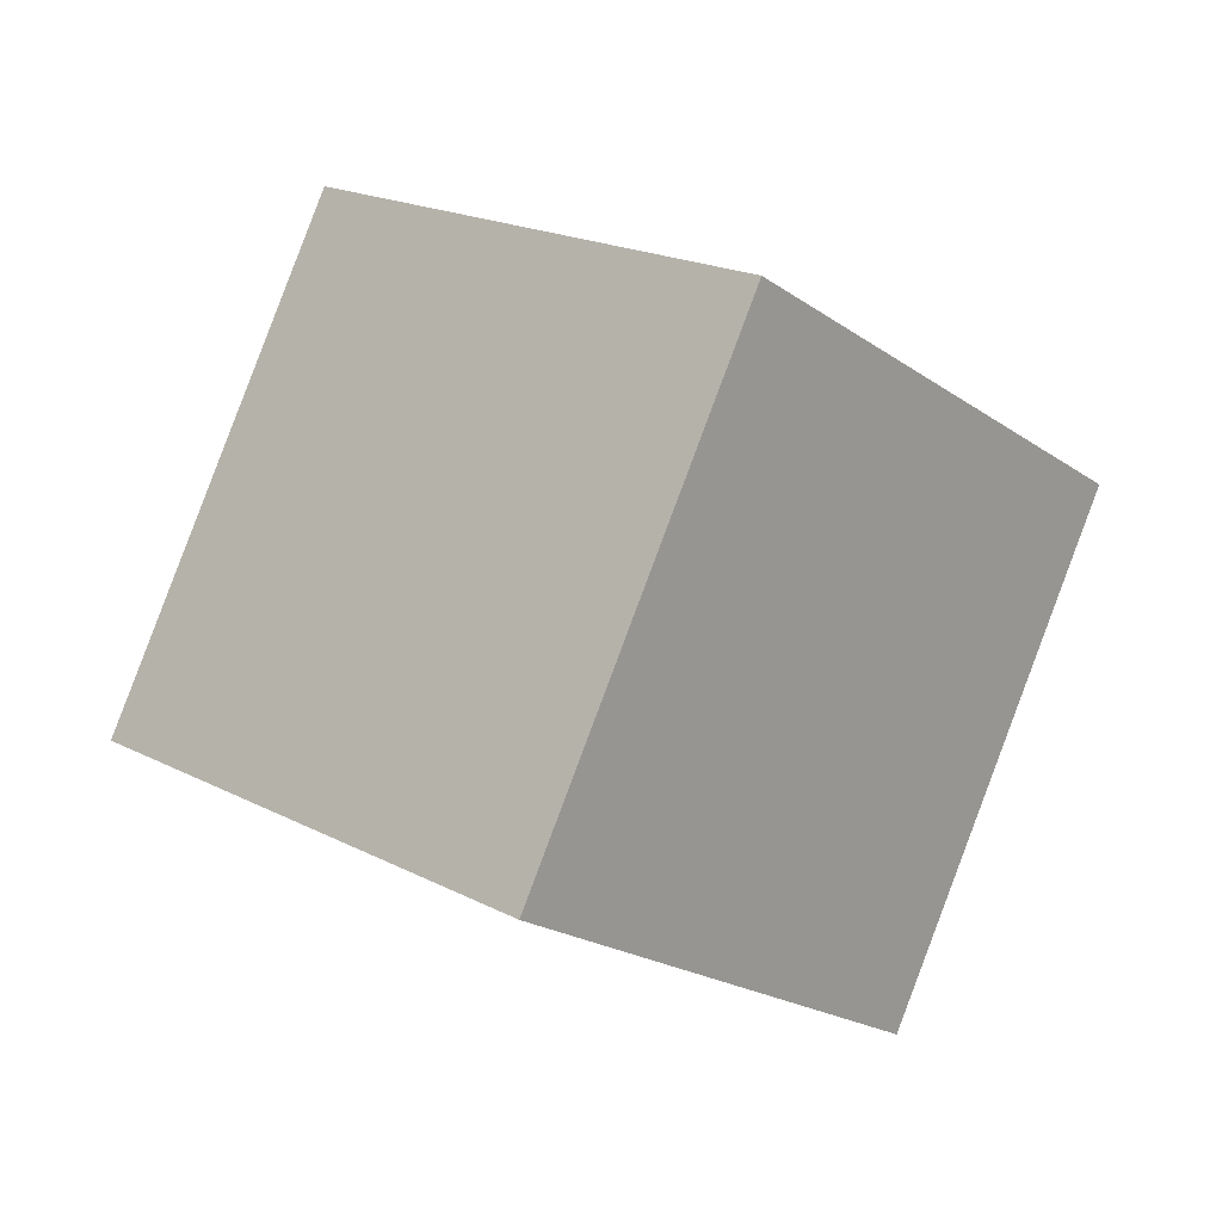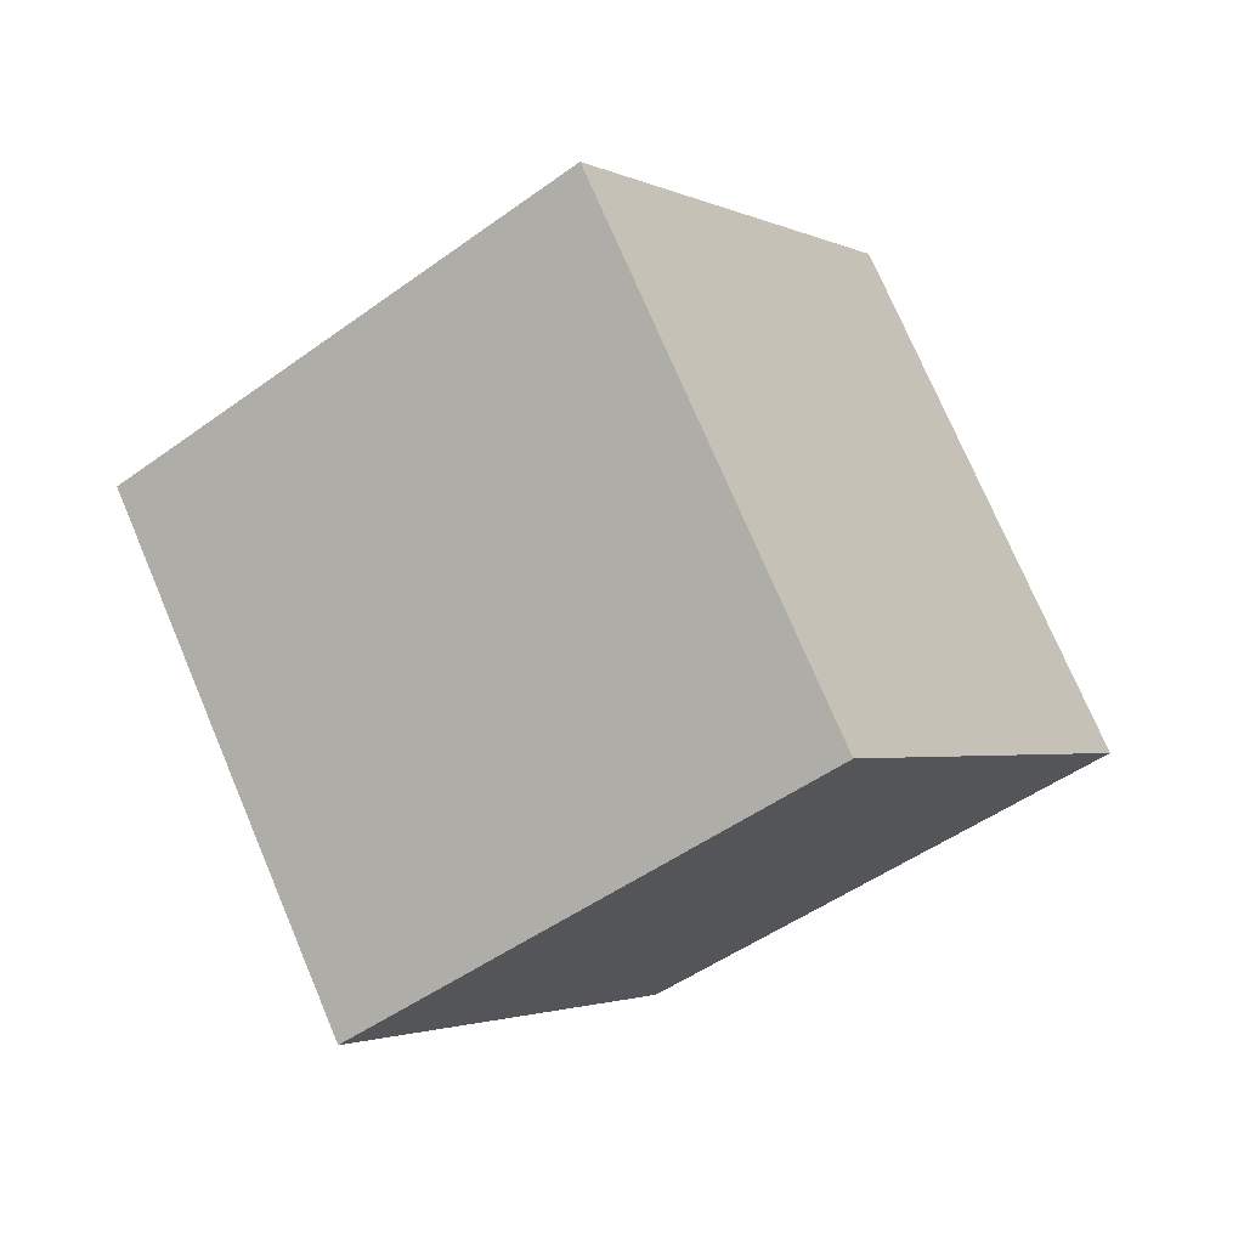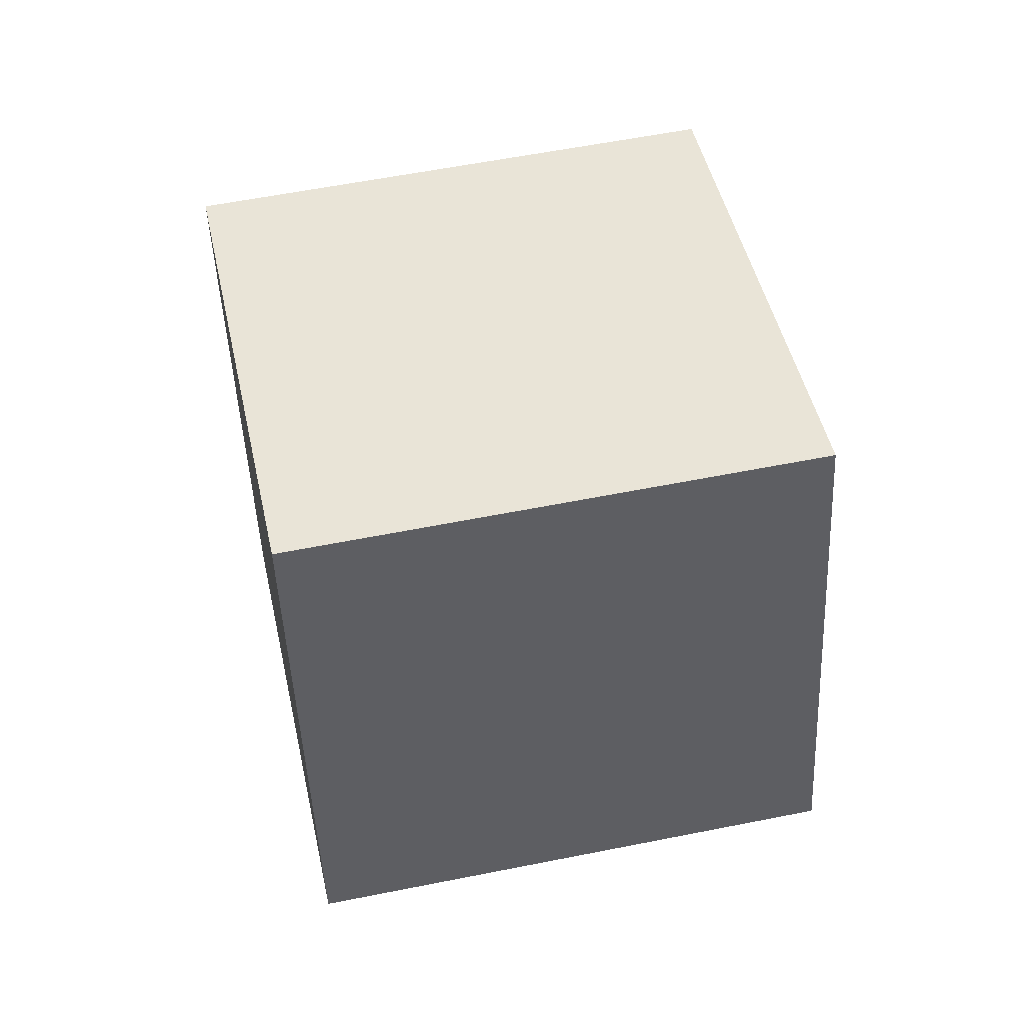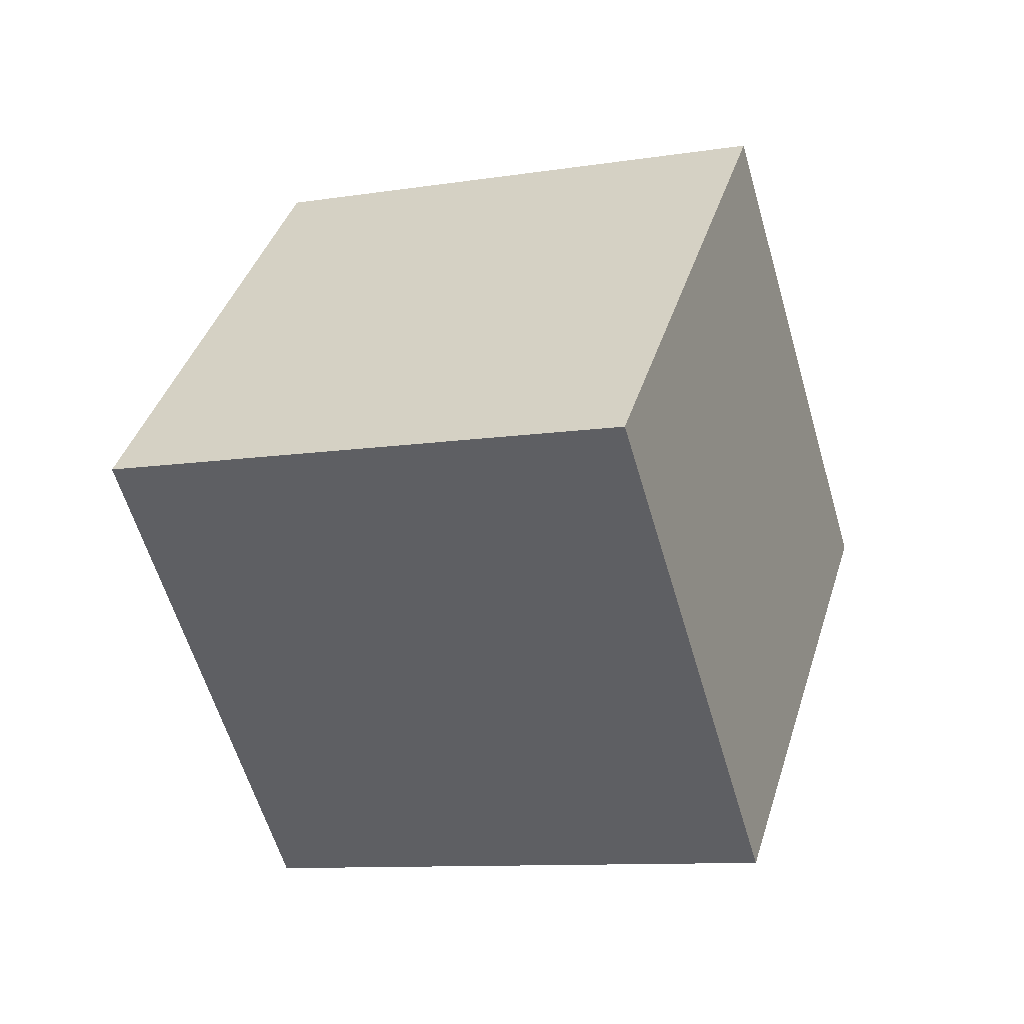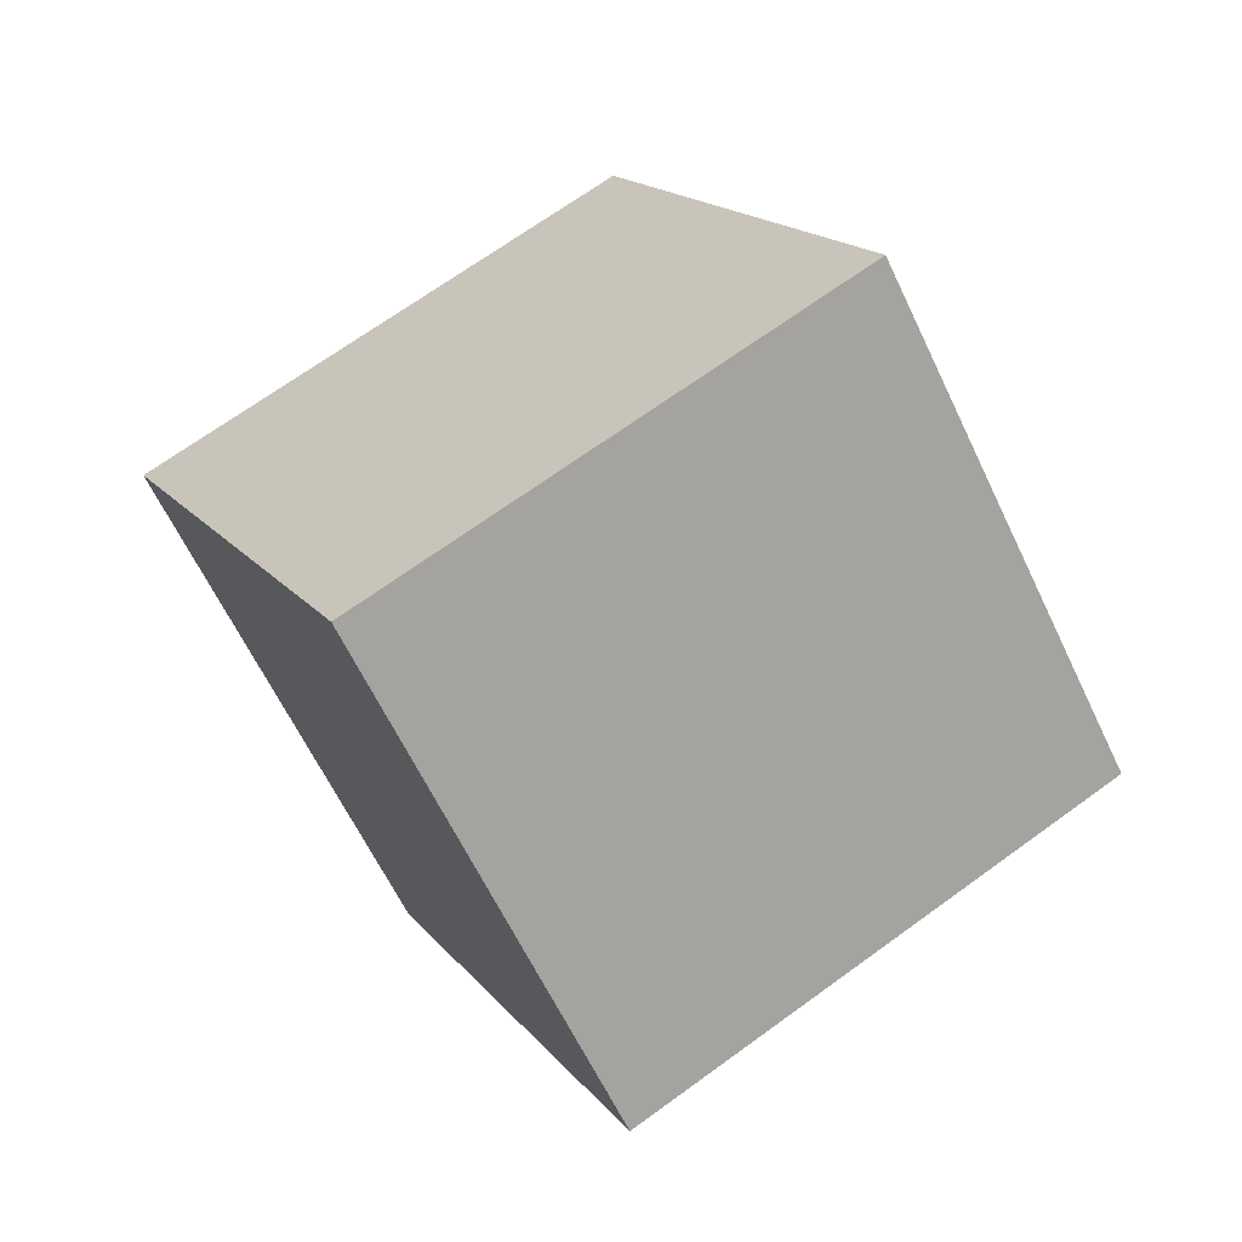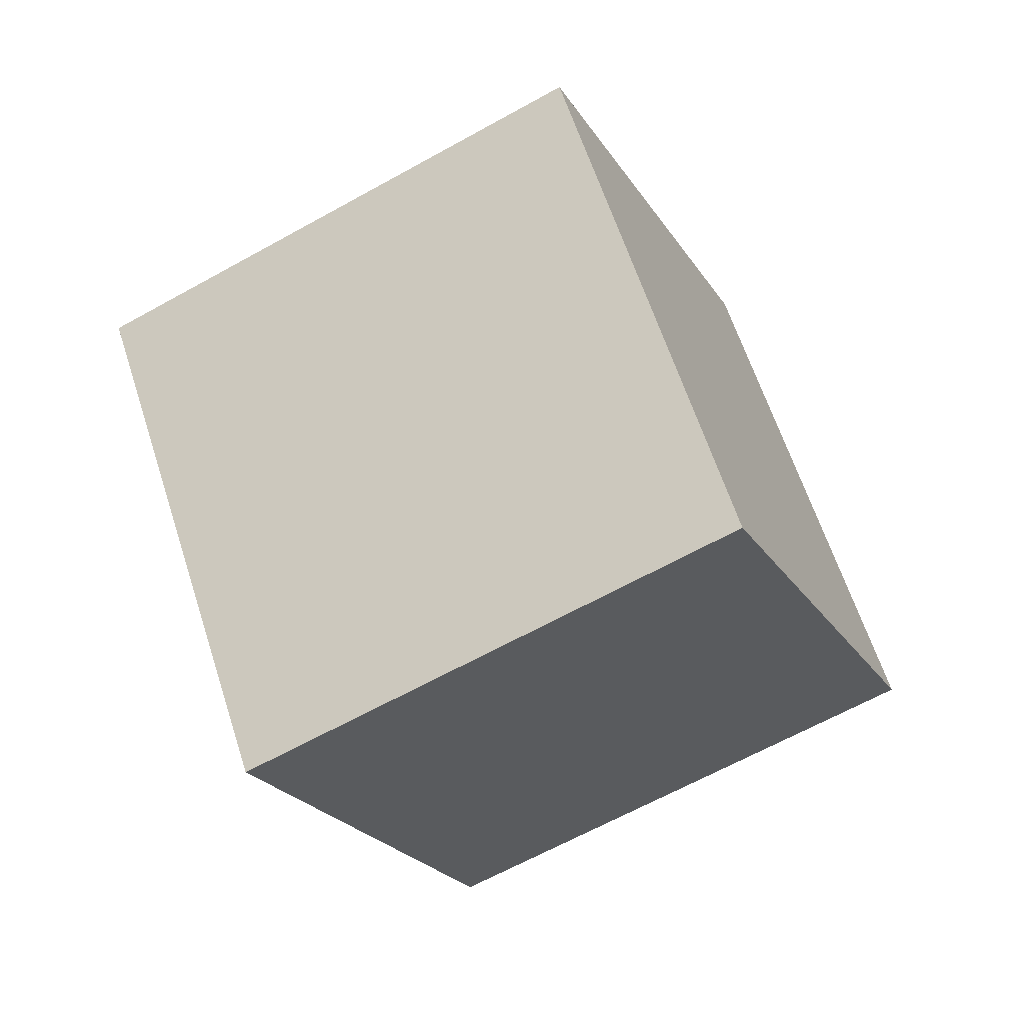
<metadata>
{"format":"obj","ext":"obj","renderer":"f3d","projection":"perspective","resolution":1024,"background":"white","views":[{"elev":4.4,"azim":-20.4,"up":"+Y"},{"elev":-1.5,"azim":-171.5,"up":"+Z"},{"elev":-64.5,"azim":121.5,"up":"+Y"},{"elev":-37.1,"azim":-44.4,"up":"+Y"},{"elev":-61.3,"azim":-176.7,"up":"+Z"},{"elev":-42.4,"azim":143.1,"up":"+Y"}]}
</metadata>
<code>
v -8.862 -1.909 9.424
v -0.5895 -5.193 4.866
v -5.135 7.37 9.503
v 3.138 4.086 4.946
v -13.07 -0.1443 0.5237
v -4.793 -3.429 -4.034
v -9.338 9.135 0.6029
v -1.065 5.85 -3.955
f 2 4 1
f 5 2 1
f 1 4 3
f 3 5 1
f 2 8 4
f 6 2 5
f 6 8 2
f 4 8 3
f 7 5 3
f 3 8 7
f 7 6 5
f 8 6 7

</code>
